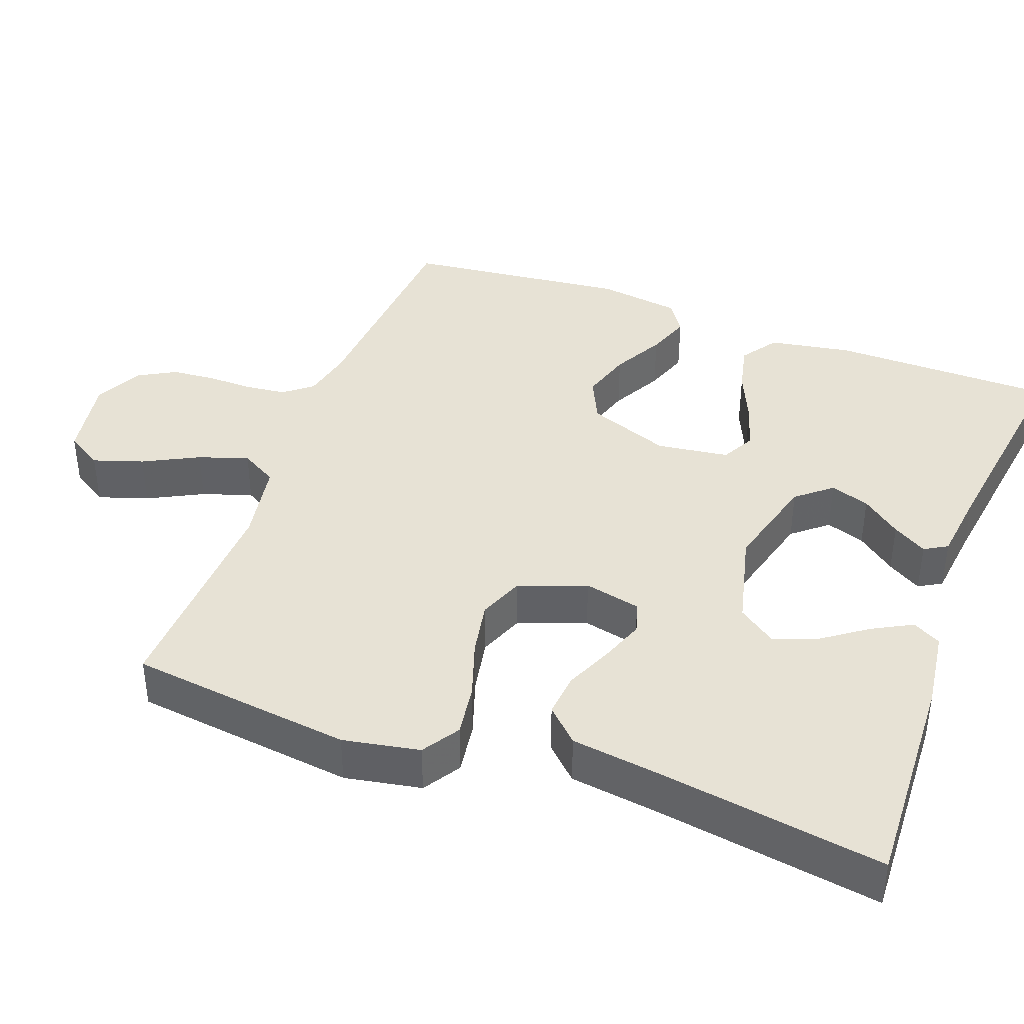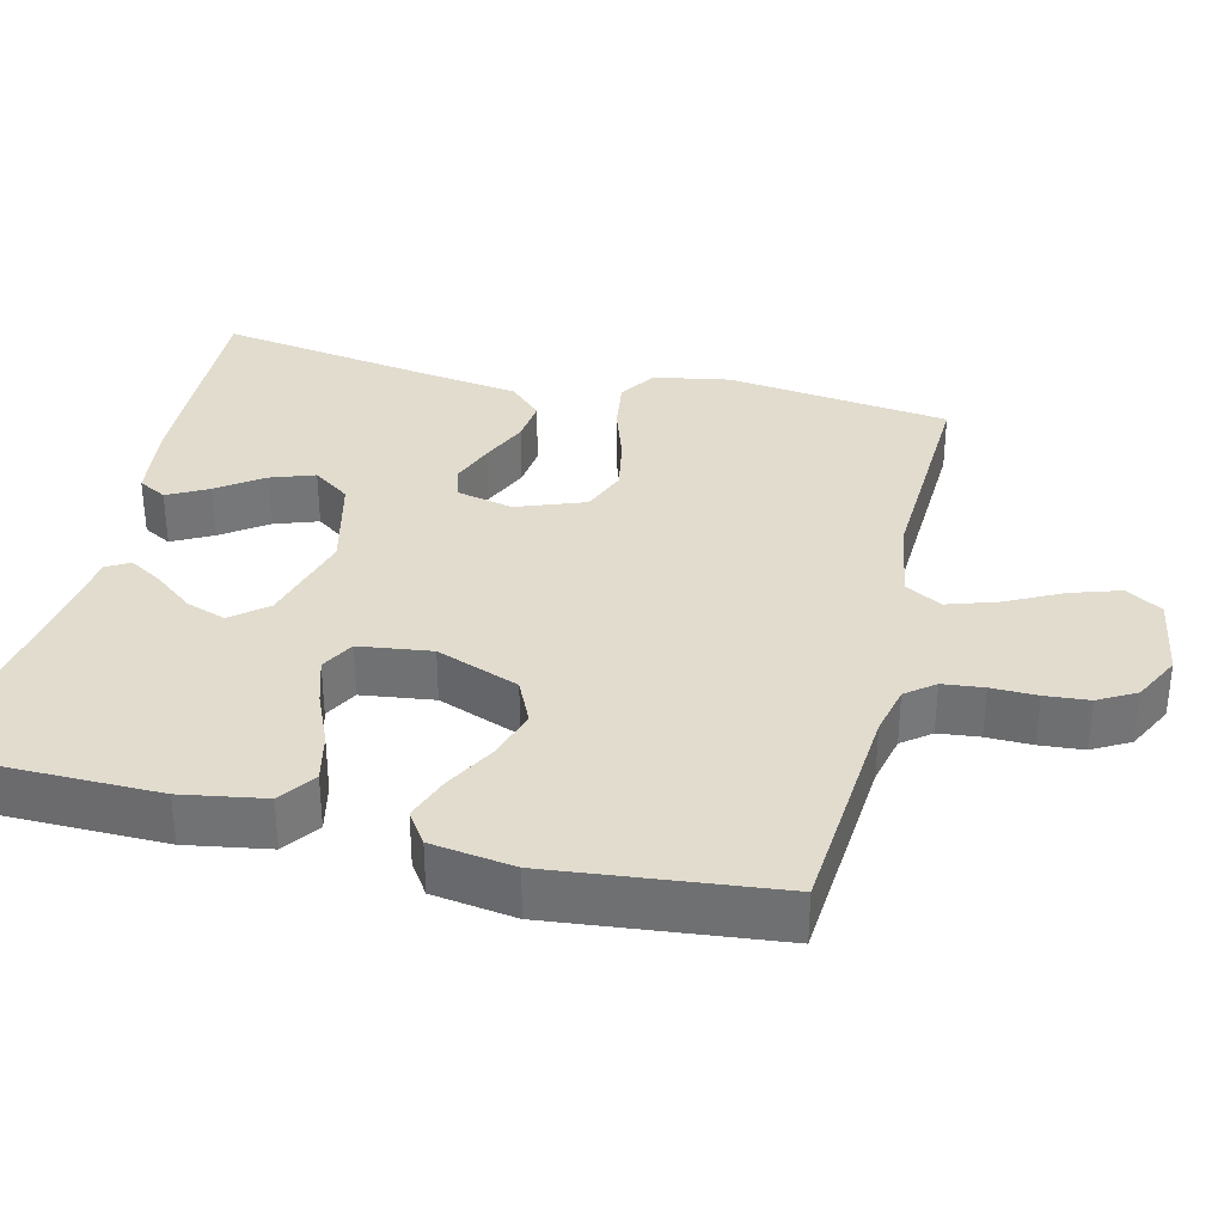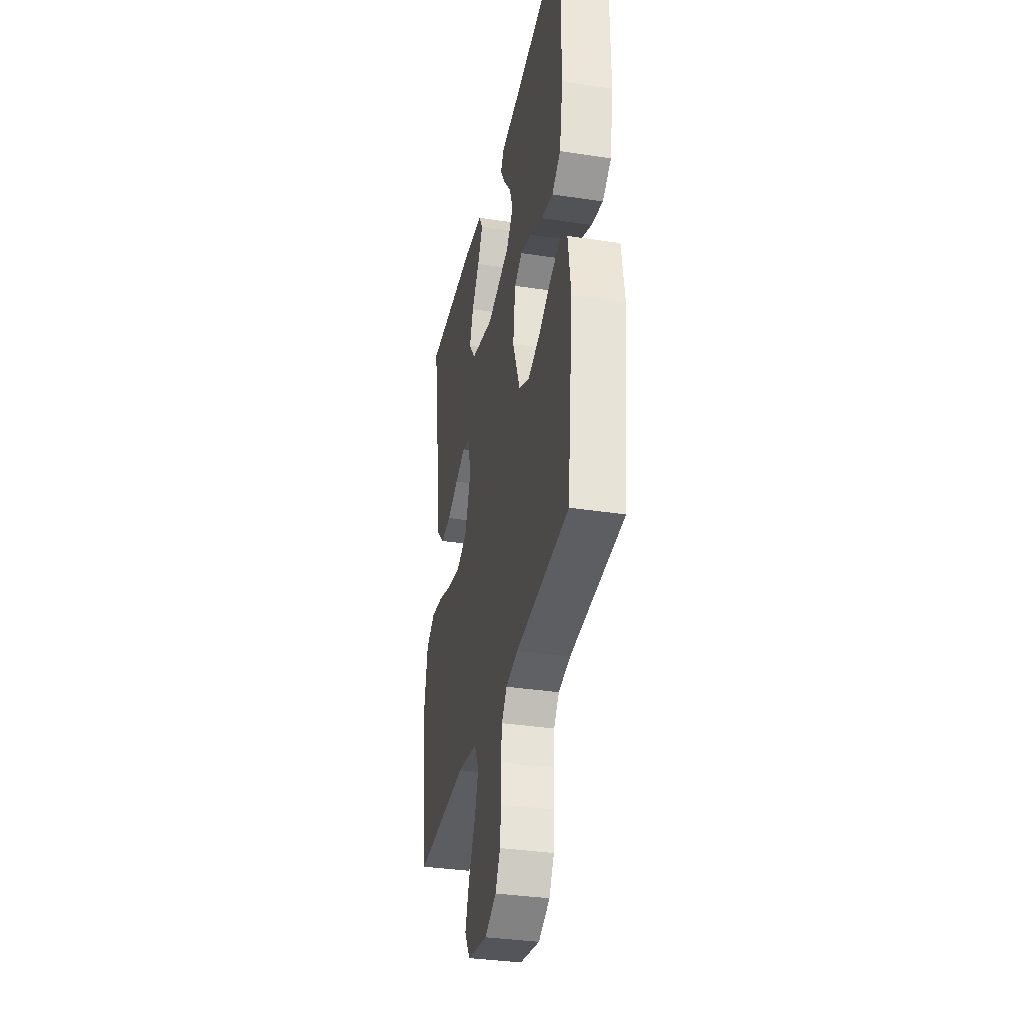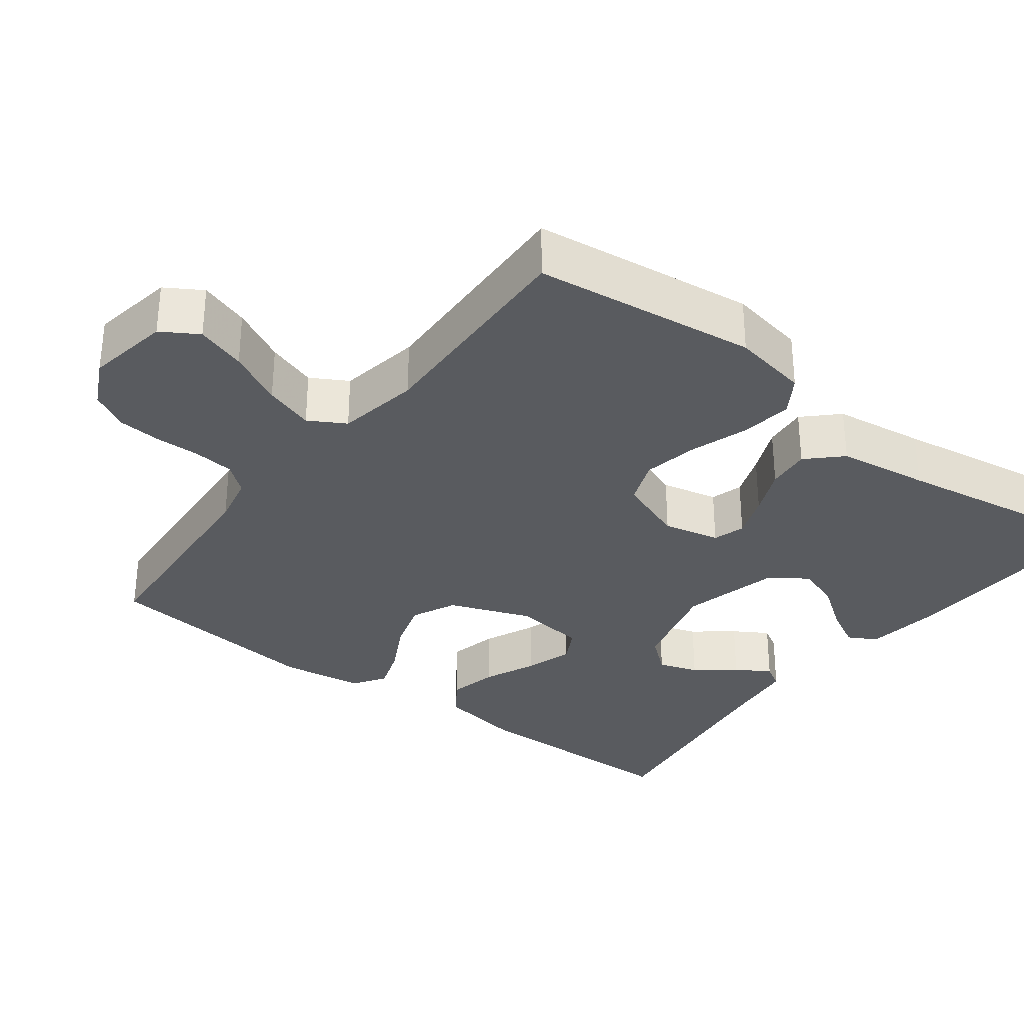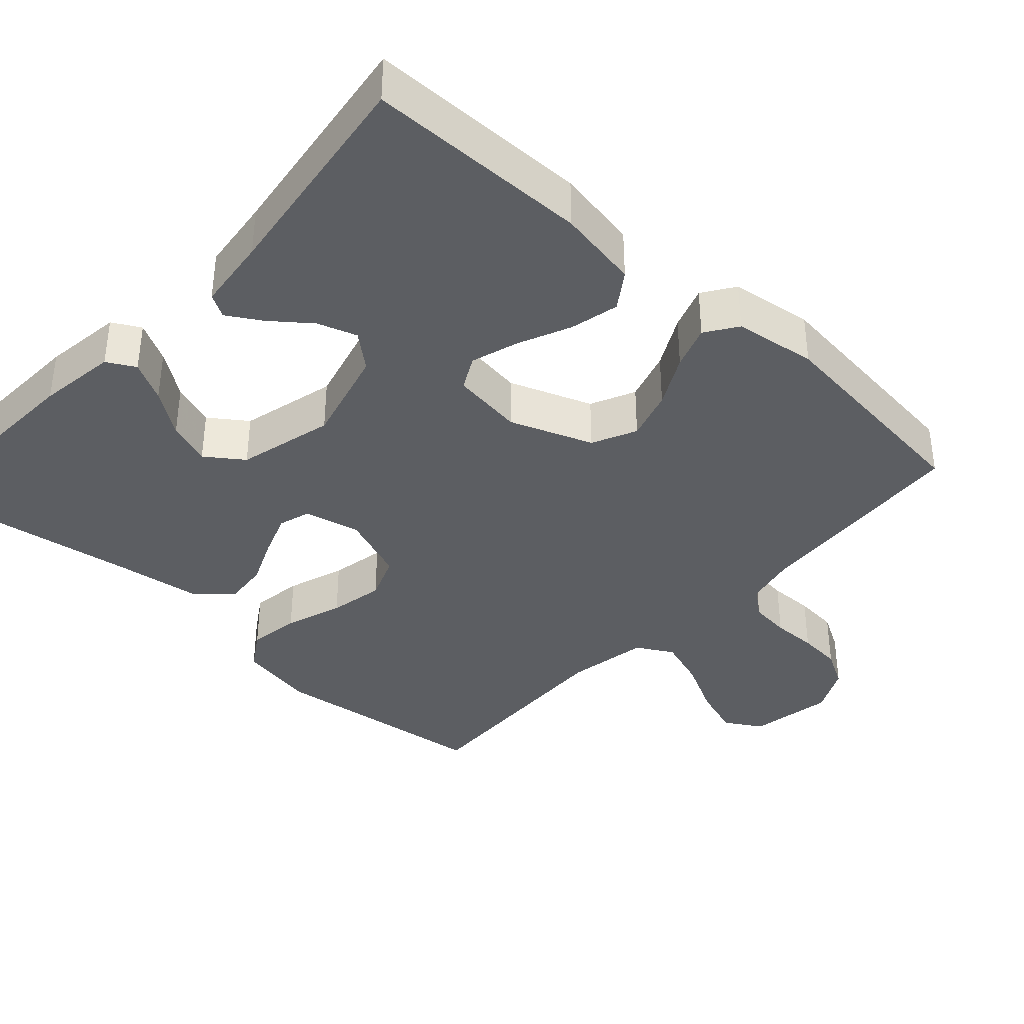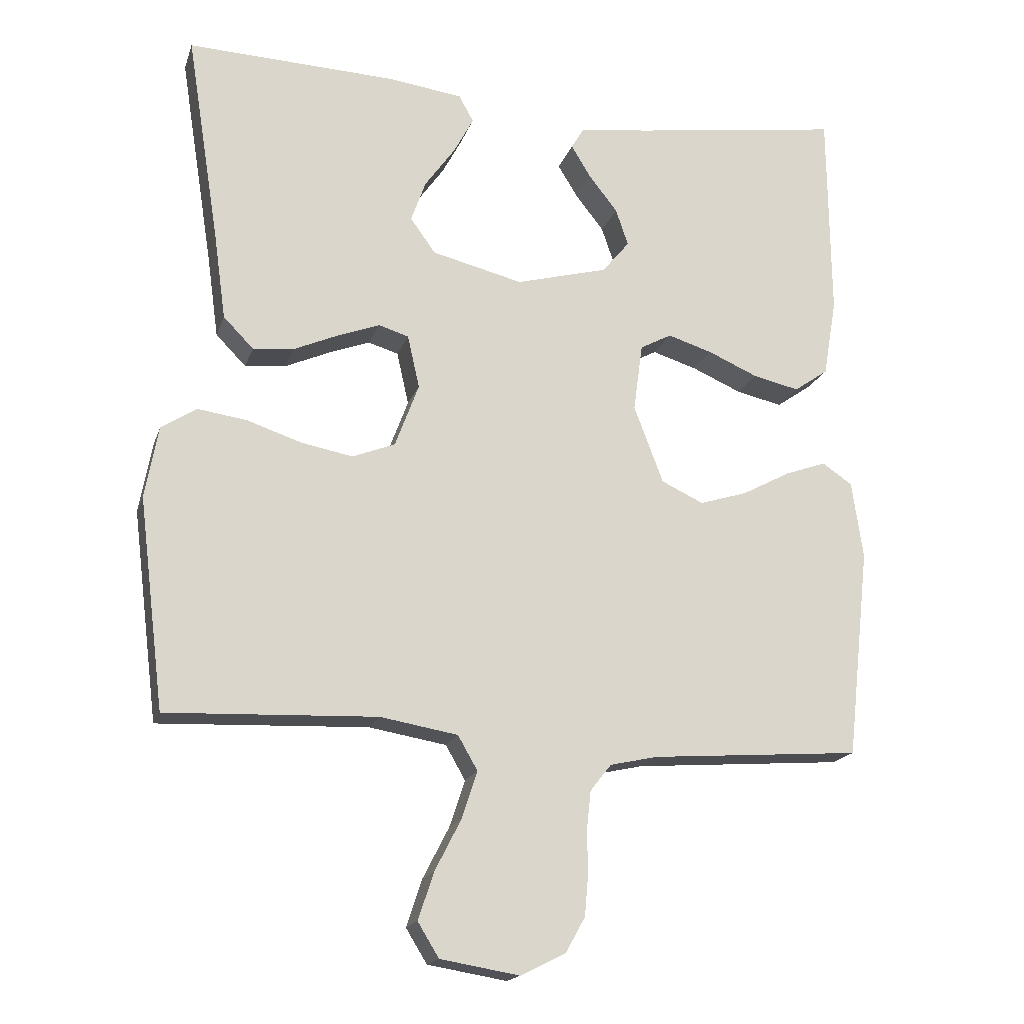
<metadata>
{"format":"obj","ext":"obj","renderer":"f3d","projection":"perspective","resolution":1024,"background":"white","views":[{"elev":40.2,"azim":-69.7,"up":"+Y"},{"elev":34.0,"azim":103.8,"up":"+Y"},{"elev":-34.3,"azim":78.3,"up":"+Z"},{"elev":-32.3,"azim":-127.3,"up":"+Y"},{"elev":-37.8,"azim":47.4,"up":"+Y"},{"elev":-17.6,"azim":-15.5,"up":"+Z"}]}
</metadata>
<code>
v -0.5 0.07 0.5
v -0.2 0.07 0.488
v -0.094 0.07 0.474
v -0.073 0.07 0.436
v -0.102 0.07 0.382
v -0.145 0.07 0.322
v -0.166 0.07 0.263
v -0.13 0.07 0.213
v 0 0.07 0.181
v 0.131 0.07 0.216
v 0.17 0.07 0.263
v 0.152 0.07 0.316
v 0.111 0.07 0.368
v 0.083 0.07 0.414
v 0.101 0.07 0.445
v 0.2 0.07 0.457
v 0.5 0.07 0.5
v 0.503 0.07 0.2
v 0.484 0.07 0.089
v 0.435 0.07 0.055
v 0.369 0.07 0.07
v 0.298 0.07 0.101
v 0.234 0.07 0.121
v 0.189 0.07 0.097
v 0.176 0.07 0
v 0.218 0.07 -0.111
v 0.278 0.07 -0.139
v 0.346 0.07 -0.118
v 0.415 0.07 -0.081
v 0.474 0.07 -0.06
v 0.517 0.07 -0.089
v 0.533 0.07 -0.2
v 0.5 0.07 -0.5
v 0.2 0.07 -0.522
v 0.132 0.07 -0.537
v 0.102 0.07 -0.575
v 0.096 0.07 -0.63
v 0.097 0.07 -0.691
v 0.092 0.07 -0.75
v 0.064 0.07 -0.8
v 0 0.07 -0.832
v -0.113 0.07 -0.813
v -0.143 0.07 -0.764
v -0.121 0.07 -0.697
v -0.083 0.07 -0.623
v -0.061 0.07 -0.556
v -0.089 0.07 -0.507
v -0.2 0.07 -0.488
v -0.5 0.07 -0.5
v -0.537 0.07 -0.2
v -0.518 0.07 -0.097
v -0.468 0.07 -0.065
v -0.398 0.07 -0.075
v -0.32 0.07 -0.101
v -0.246 0.07 -0.115
v -0.185 0.07 -0.091
v -0.151 0.07 0
v -0.168 0.07 0.076
v -0.211 0.07 0.089
v -0.27 0.07 0.067
v -0.334 0.07 0.039
v -0.393 0.07 0.033
v -0.436 0.07 0.077
v -0.453 0.07 0.2
v -0.5 0 0.5
v -0.2 0 0.488
v -0.094 0 0.474
v -0.073 0 0.436
v -0.102 0 0.382
v -0.145 0 0.322
v -0.166 0 0.263
v -0.13 0 0.213
v 0 0 0.181
v 0.131 0 0.216
v 0.17 0 0.263
v 0.152 0 0.316
v 0.111 0 0.368
v 0.083 0 0.414
v 0.101 0 0.445
v 0.2 0 0.457
v 0.5 0 0.5
v 0.503 0 0.2
v 0.484 0 0.089
v 0.435 0 0.055
v 0.369 0 0.07
v 0.298 0 0.101
v 0.234 0 0.121
v 0.189 0 0.097
v 0.176 0 0
v 0.218 0 -0.111
v 0.278 0 -0.139
v 0.346 0 -0.118
v 0.415 0 -0.081
v 0.474 0 -0.06
v 0.517 0 -0.089
v 0.533 0 -0.2
v 0.5 0 -0.5
v 0.2 0 -0.522
v 0.132 0 -0.537
v 0.102 0 -0.575
v 0.096 0 -0.63
v 0.097 0 -0.691
v 0.092 0 -0.75
v 0.064 0 -0.8
v 0 0 -0.832
v -0.113 0 -0.813
v -0.143 0 -0.764
v -0.121 0 -0.697
v -0.083 0 -0.623
v -0.061 0 -0.556
v -0.089 0 -0.507
v -0.2 0 -0.488
v -0.5 0 -0.5
v -0.537 0 -0.2
v -0.518 0 -0.097
v -0.468 0 -0.065
v -0.398 0 -0.075
v -0.32 0 -0.101
v -0.246 0 -0.115
v -0.185 0 -0.091
v -0.151 0 0
v -0.168 0 0.076
v -0.211 0 0.089
v -0.27 0 0.067
v -0.334 0 0.039
v -0.393 0 0.033
v -0.436 0 0.077
v -0.453 0 0.2
f 62 63 64
f 61 62 64
f 60 61 64
f 64 1 2
f 60 64 2
f 59 60 2
f 58 59 2
f 57 58 2
f 52 53 54
f 51 52 54
f 50 51 54
f 49 50 54
f 48 49 54
f 47 48 54 55
f 46 47 55 56
f 43 44 45
f 42 43 45
f 41 42 45
f 40 41 45
f 39 40 45
f 38 39 45
f 37 38 45
f 36 37 45 46
f 46 56 57
f 36 46 57
f 35 36 57
f 32 33 34
f 31 32 34
f 30 31 34
f 29 30 34
f 28 29 34
f 27 28 34 35
f 20 21 22
f 19 20 22
f 18 19 22
f 17 18 22
f 16 17 22
f 16 22 23
f 14 15 16
f 13 14 16
f 12 13 16
f 11 12 16 23
f 10 11 23 24
f 4 5 6
f 3 4 6
f 2 3 6
f 2 6 7
f 57 2 7
f 26 27 35 57
f 25 26 57
f 24 25 57
f 10 24 57
f 9 10 57
f 8 9 57
f 7 8 57
f 128 127 126
f 128 126 125
f 128 125 124
f 66 65 128
f 66 128 124
f 66 124 123
f 66 123 122
f 66 122 121
f 118 117 116
f 118 116 115
f 118 115 114
f 118 114 113
f 118 113 112
f 119 118 112 111
f 120 119 111 110
f 109 108 107
f 109 107 106
f 109 106 105
f 109 105 104
f 109 104 103
f 109 103 102
f 109 102 101
f 110 109 101 100
f 121 120 110
f 121 110 100
f 121 100 99
f 98 97 96
f 98 96 95
f 98 95 94
f 98 94 93
f 98 93 92
f 99 98 92 91
f 86 85 84
f 86 84 83
f 86 83 82
f 86 82 81
f 86 81 80
f 87 86 80
f 80 79 78
f 80 78 77
f 80 77 76
f 87 80 76 75
f 88 87 75 74
f 70 69 68
f 70 68 67
f 70 67 66
f 71 70 66
f 71 66 121
f 121 99 91 90
f 121 90 89
f 121 89 88
f 121 88 74
f 121 74 73
f 121 73 72
f 121 72 71
f 1 65 66 2
f 2 66 67 3
f 3 67 68 4
f 4 68 69 5
f 5 69 70 6
f 6 70 71 7
f 7 71 72 8
f 8 72 73 9
f 9 73 74 10
f 10 74 75 11
f 11 75 76 12
f 12 76 77 13
f 13 77 78 14
f 14 78 79 15
f 15 79 80 16
f 16 80 81 17
f 17 81 82 18
f 18 82 83 19
f 19 83 84 20
f 20 84 85 21
f 21 85 86 22
f 22 86 87 23
f 23 87 88 24
f 24 88 89 25
f 25 89 90 26
f 26 90 91 27
f 27 91 92 28
f 28 92 93 29
f 29 93 94 30
f 30 94 95 31
f 31 95 96 32
f 32 96 97 33
f 33 97 98 34
f 34 98 99 35
f 35 99 100 36
f 36 100 101 37
f 37 101 102 38
f 38 102 103 39
f 39 103 104 40
f 40 104 105 41
f 41 105 106 42
f 42 106 107 43
f 43 107 108 44
f 44 108 109 45
f 45 109 110 46
f 46 110 111 47
f 47 111 112 48
f 48 112 113 49
f 49 113 114 50
f 50 114 115 51
f 51 115 116 52
f 52 116 117 53
f 53 117 118 54
f 54 118 119 55
f 55 119 120 56
f 56 120 121 57
f 57 121 122 58
f 58 122 123 59
f 59 123 124 60
f 60 124 125 61
f 61 125 126 62
f 62 126 127 63
f 63 127 128 64
f 64 128 65 1

</code>
